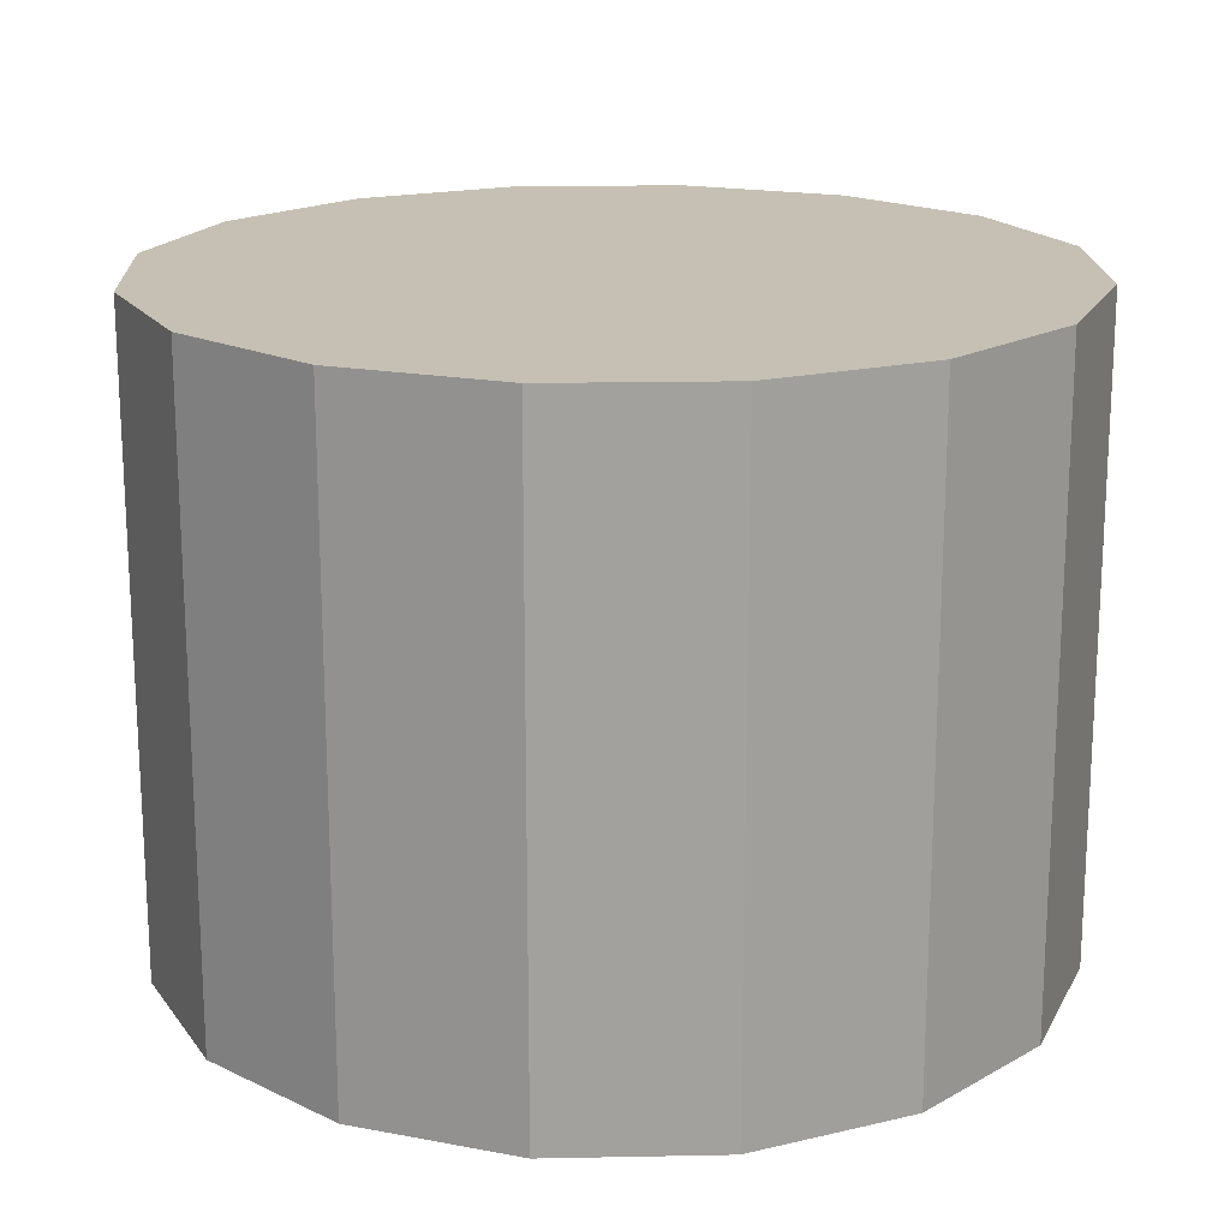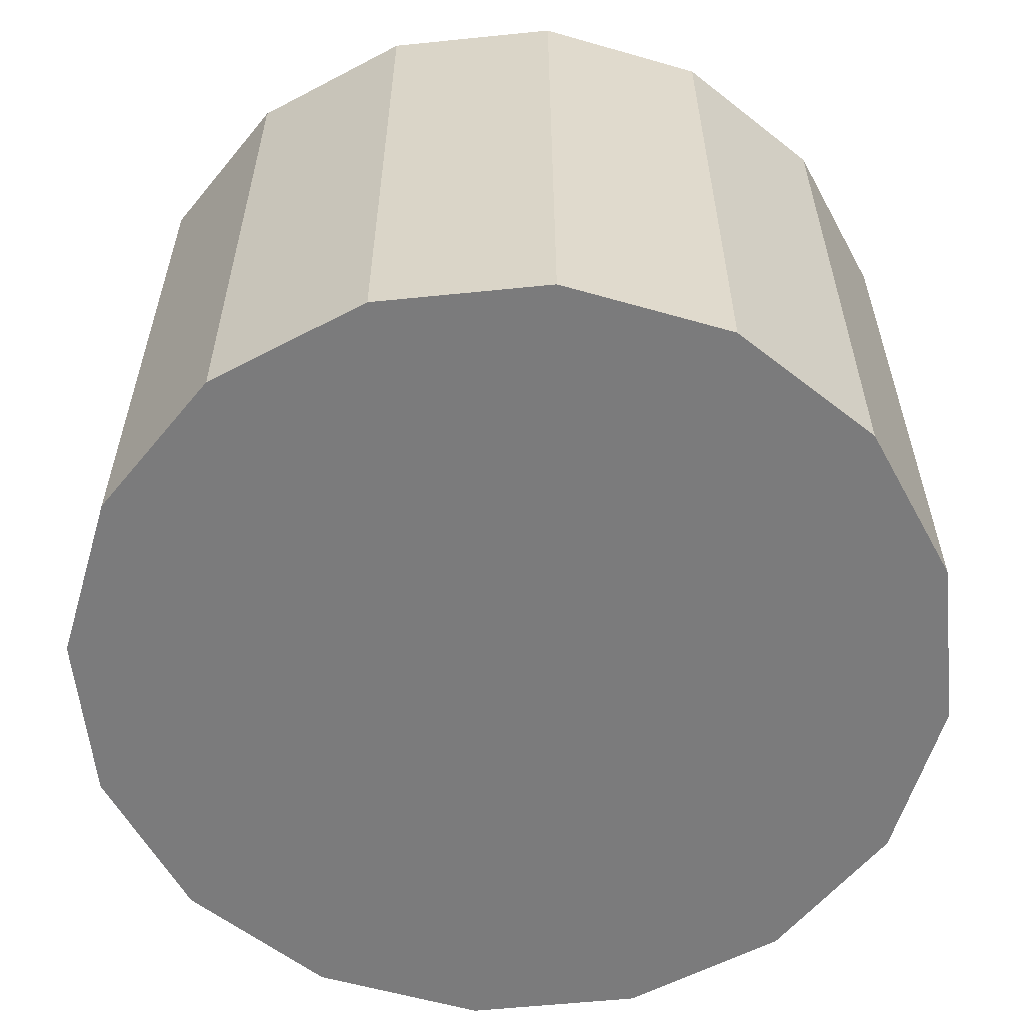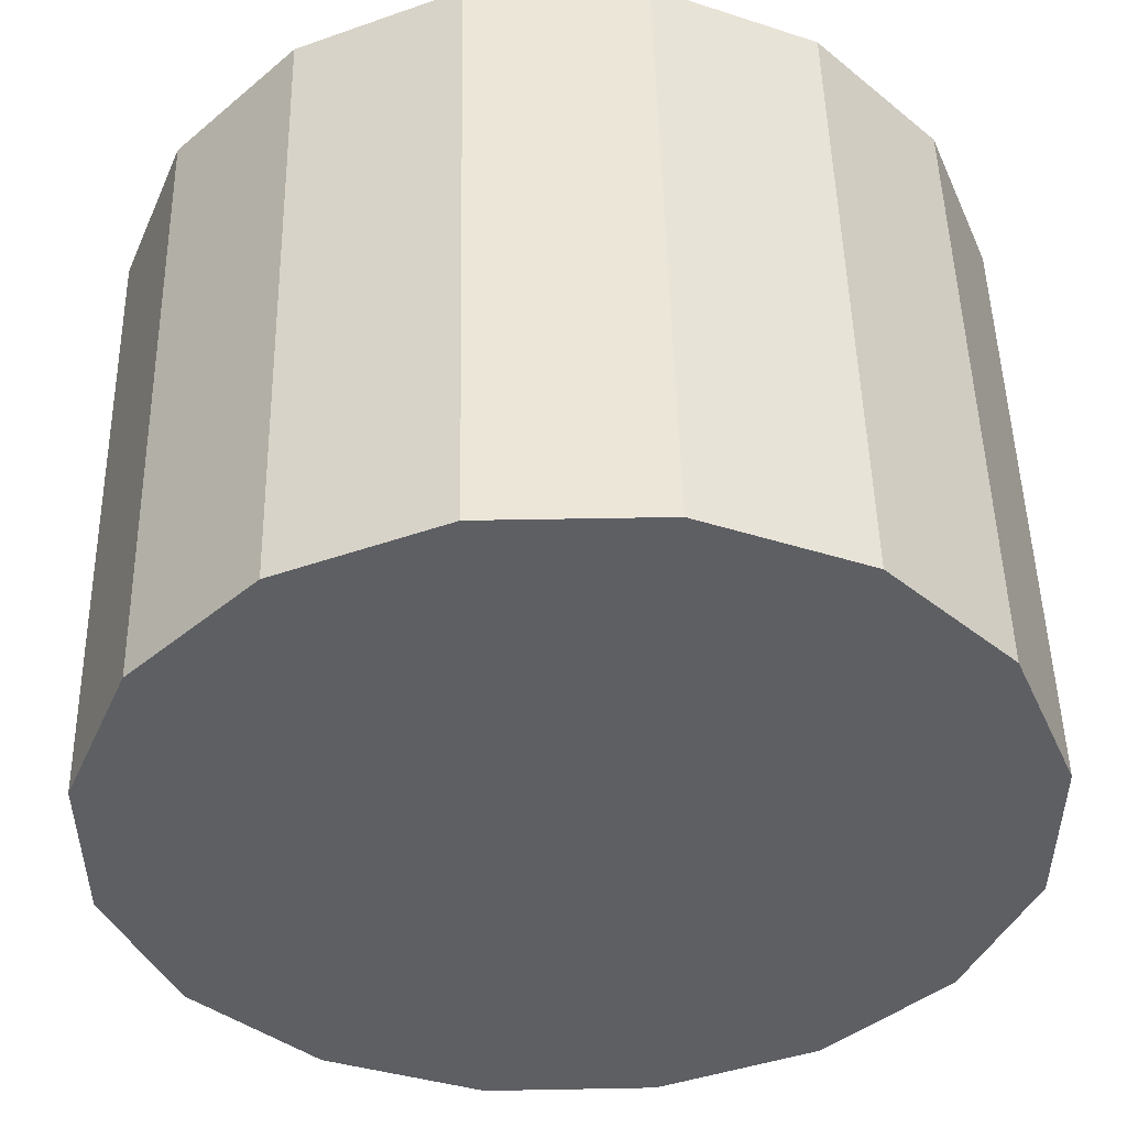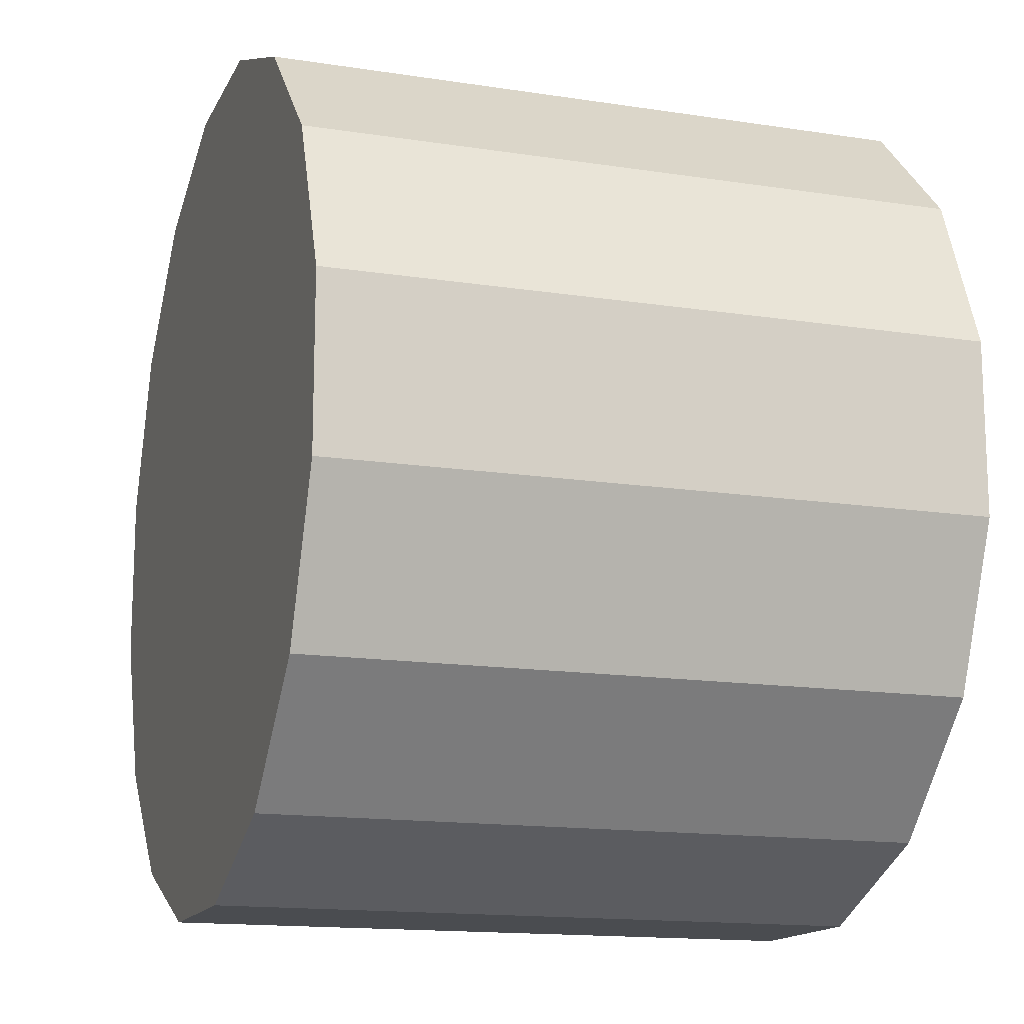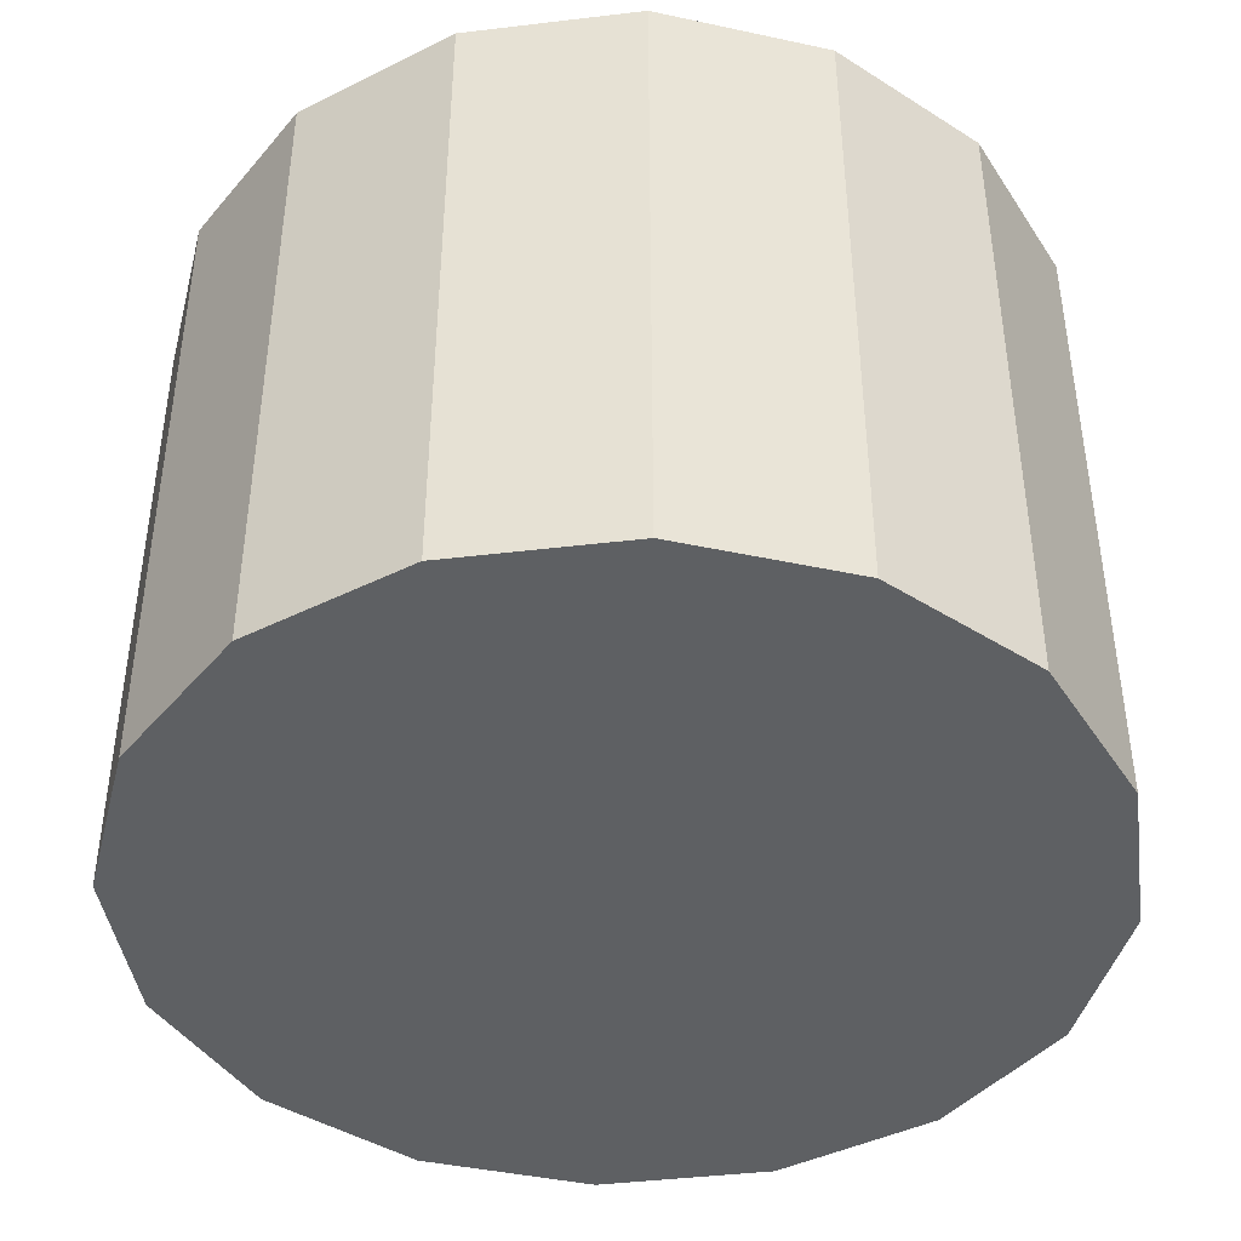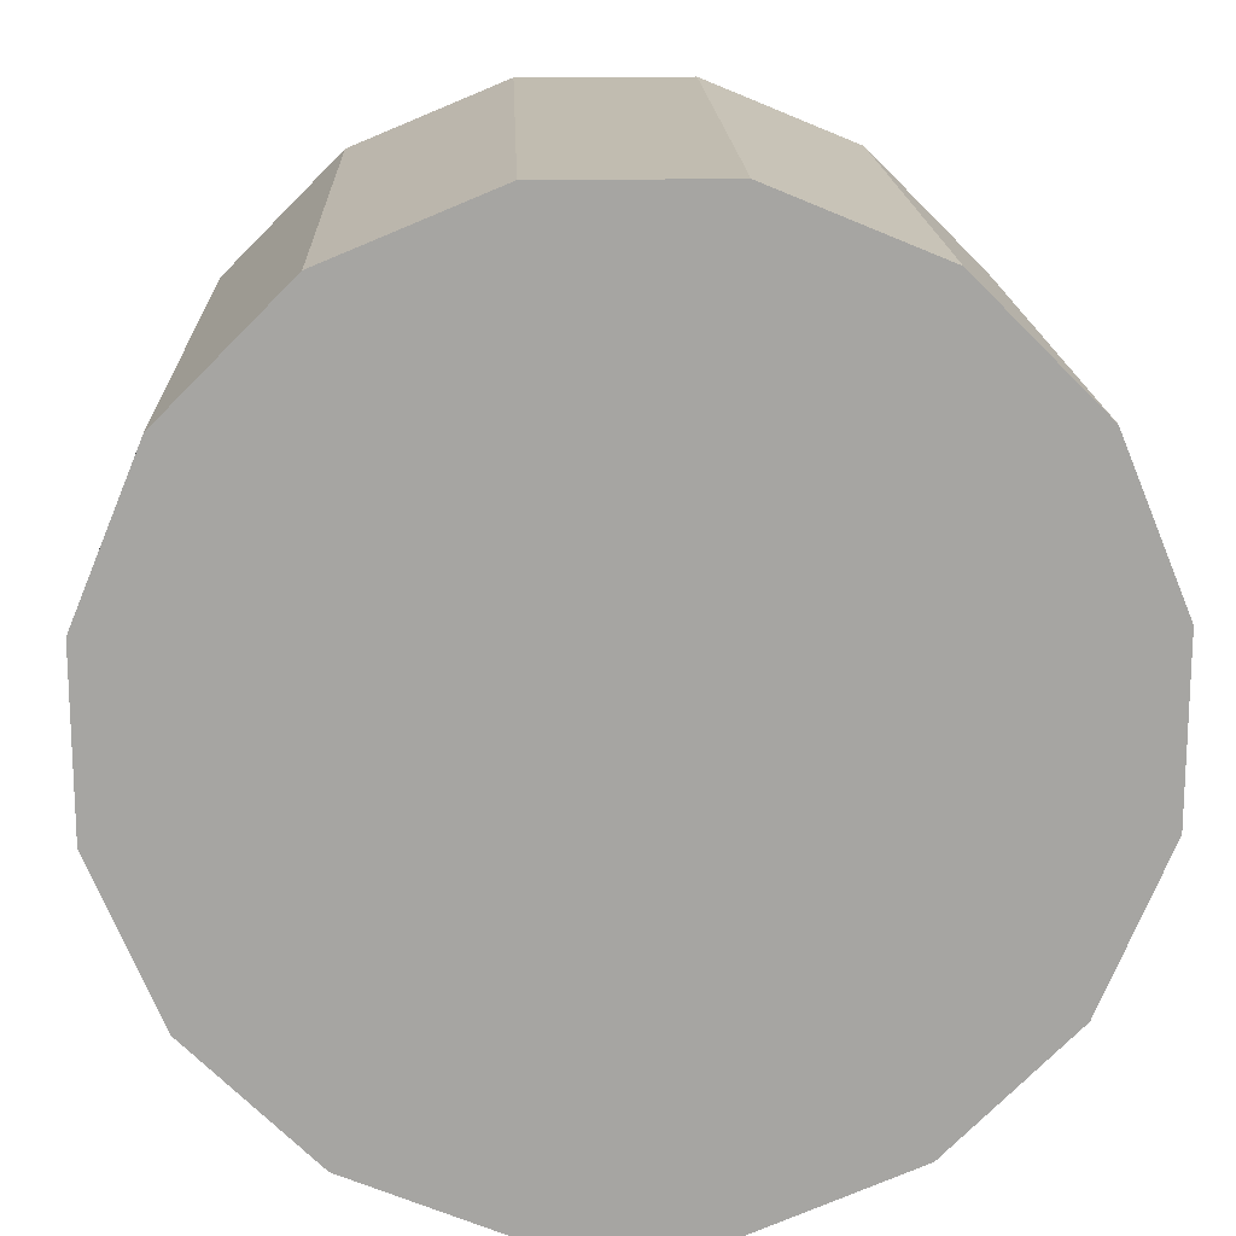
<metadata>
{"format":"obj","ext":"obj","renderer":"f3d","projection":"perspective","resolution":1024,"background":"white","views":[{"elev":18.1,"azim":42.8,"up":"+Y"},{"elev":-58.5,"azim":-39.0,"up":"+Y"},{"elev":49.5,"azim":-1.2,"up":"+Z"},{"elev":-14.8,"azim":-108.5,"up":"+Z"},{"elev":-42.7,"azim":-36.9,"up":"+Y"},{"elev":16.6,"azim":-2.1,"up":"+Z"}]}
</metadata>
<code>
o collider
v 0.25 -0.375 0.04973
v 0.25 -0.375 -0.04973
v 0.2119 -0.375 -0.1416
v 0.1416 -0.375 -0.2119
v 0.04973 -0.375 -0.25
v -0.04973 -0.375 -0.25
v -0.1416 -0.375 -0.2119
v -0.2119 -0.375 -0.1416
v -0.25 -0.375 -0.04973
v -0.25 -0.375 0.04973
v -0.2119 -0.375 0.1416
v -0.1416 -0.375 0.2119
v -0.04973 -0.375 0.25
v 0.04973 -0.375 0.25
v 0.1416 -0.375 0.2119
v 0.2119 -0.375 0.1416
v 0.25 0 0.04973
v 0.25 0 -0.04973
v 0.2119 0 -0.1416
v 0.1416 0 -0.2119
v 0.04973 0 -0.25
v -0.04973 0 -0.25
v -0.1416 0 -0.2119
v -0.2119 0 -0.1416
v -0.25 0 -0.04973
v -0.25 0 0.04973
v -0.2119 0 0.1416
v -0.1416 0 0.2119
v -0.04973 0 0.25
v 0.04973 0 0.25
v 0.1416 0 0.2119
v 0.2119 0 0.1416
g collider_default
f 1 17 32 16
f 3 19 18 2
f 6 22 21 5
f 8 24 23 7
f 10 26 25 9
f 13 29 28 12
f 15 31 30 14
f 2 18 17 1
f 5 21 20 4
f 7 23 22 6
f 9 25 24 8
f 11 27 26 10
f 14 30 29 13
f 16 32 31 15
f 1 16 15 14 13 12 11 10 9 8 7 6 5 4 3 2
f 18 19 20 21 22 23 24 25 26 27 28 29 30 31 32 17
f 4 20 19 3
f 12 28 27 11

</code>
